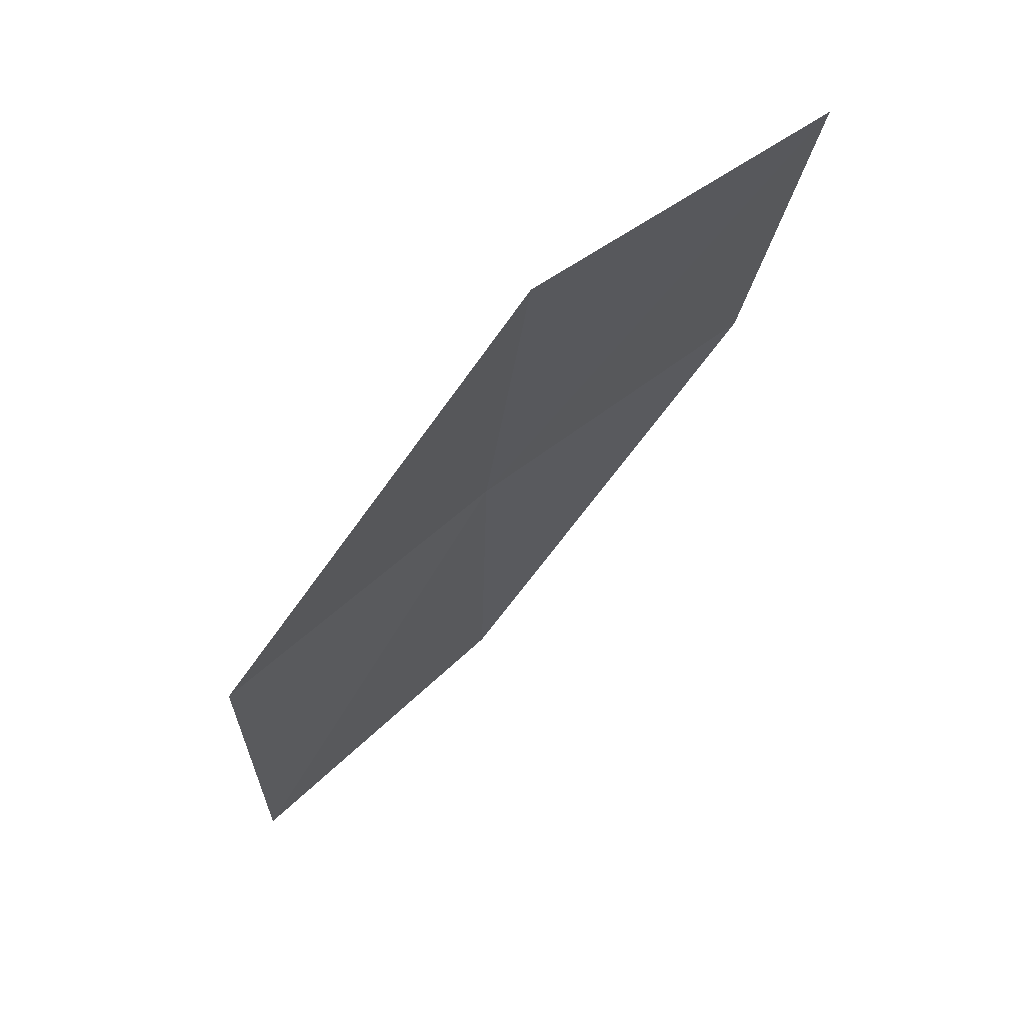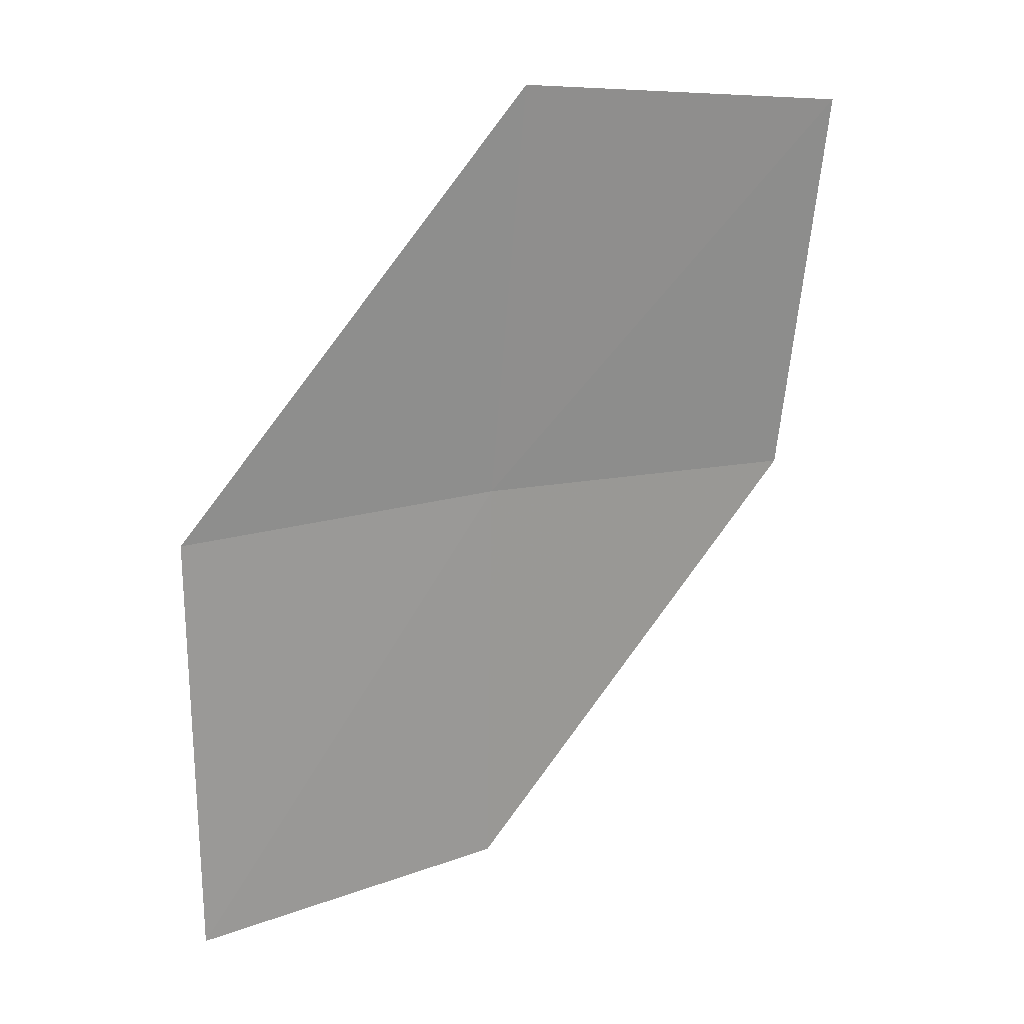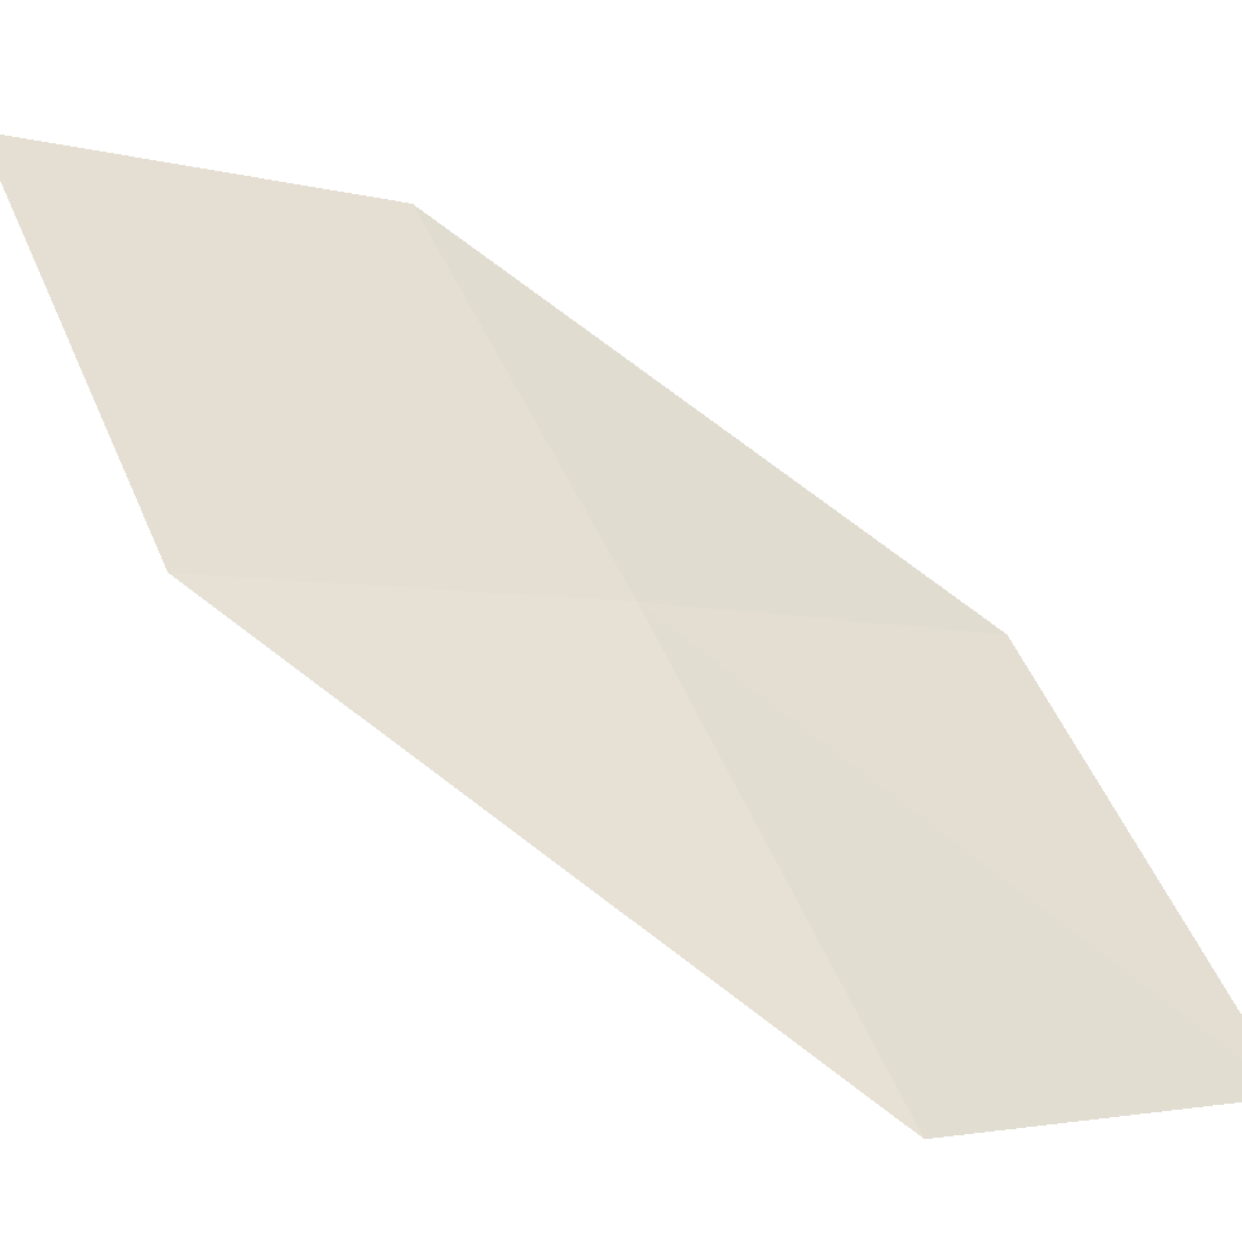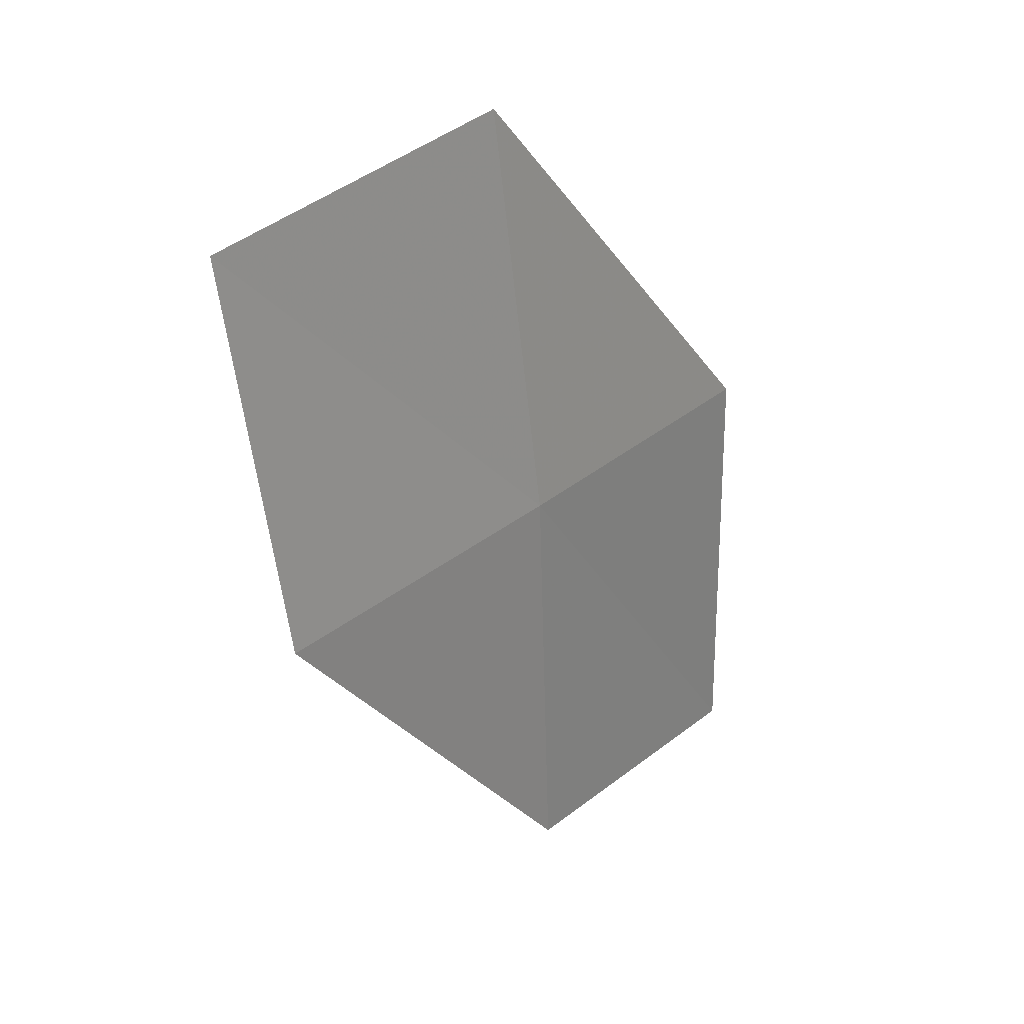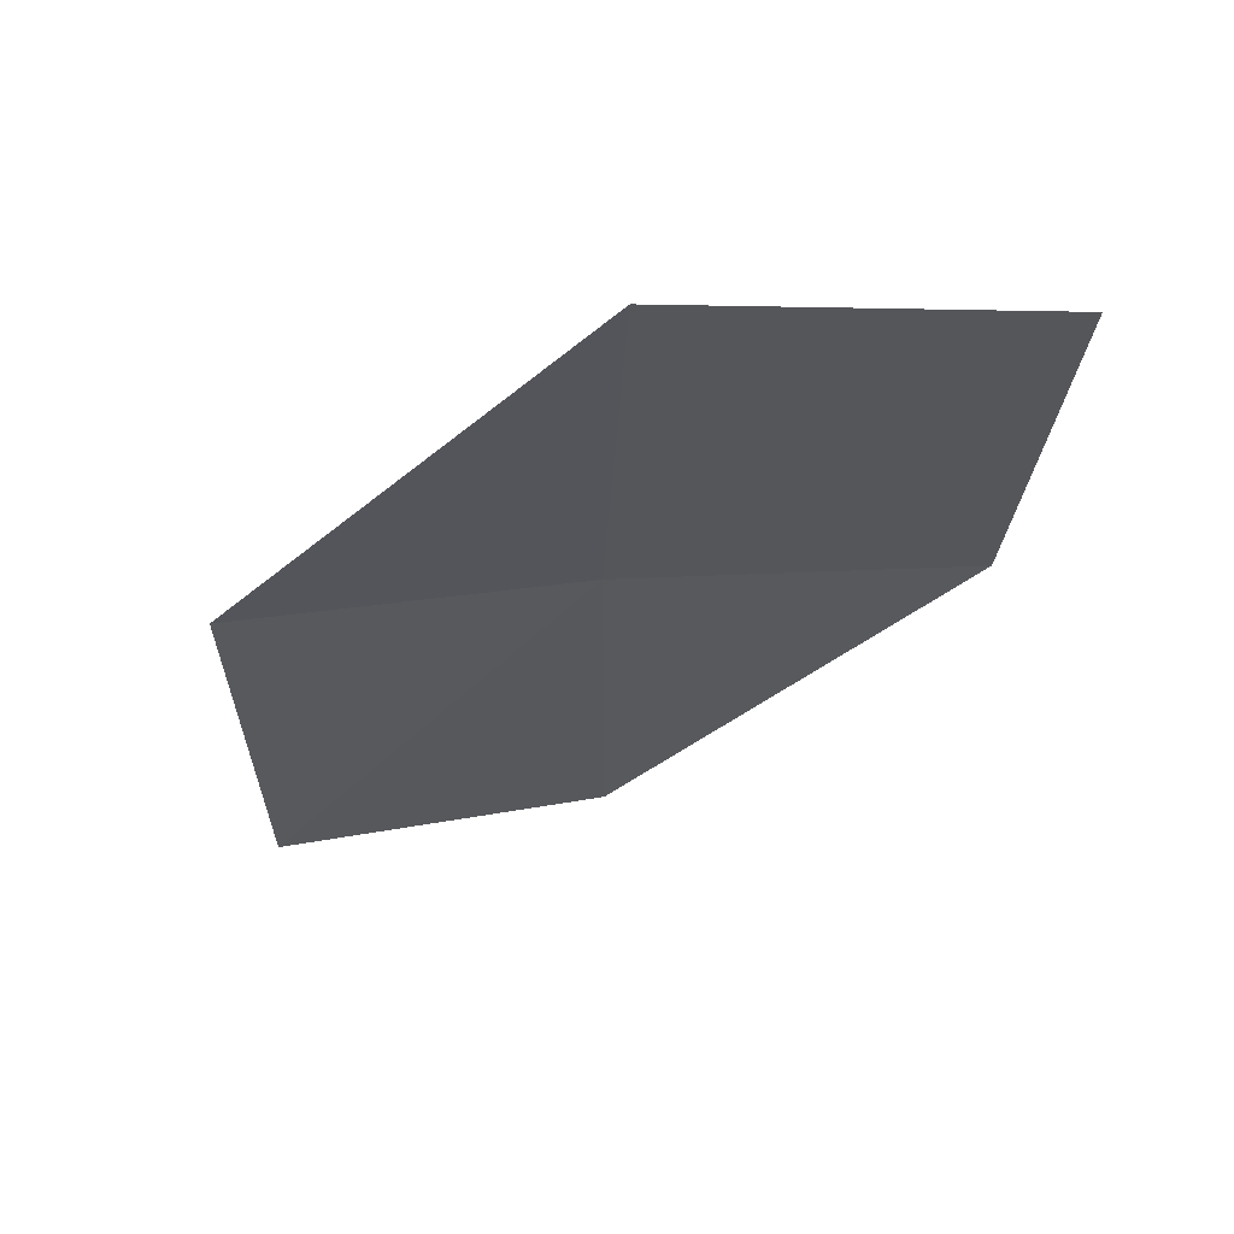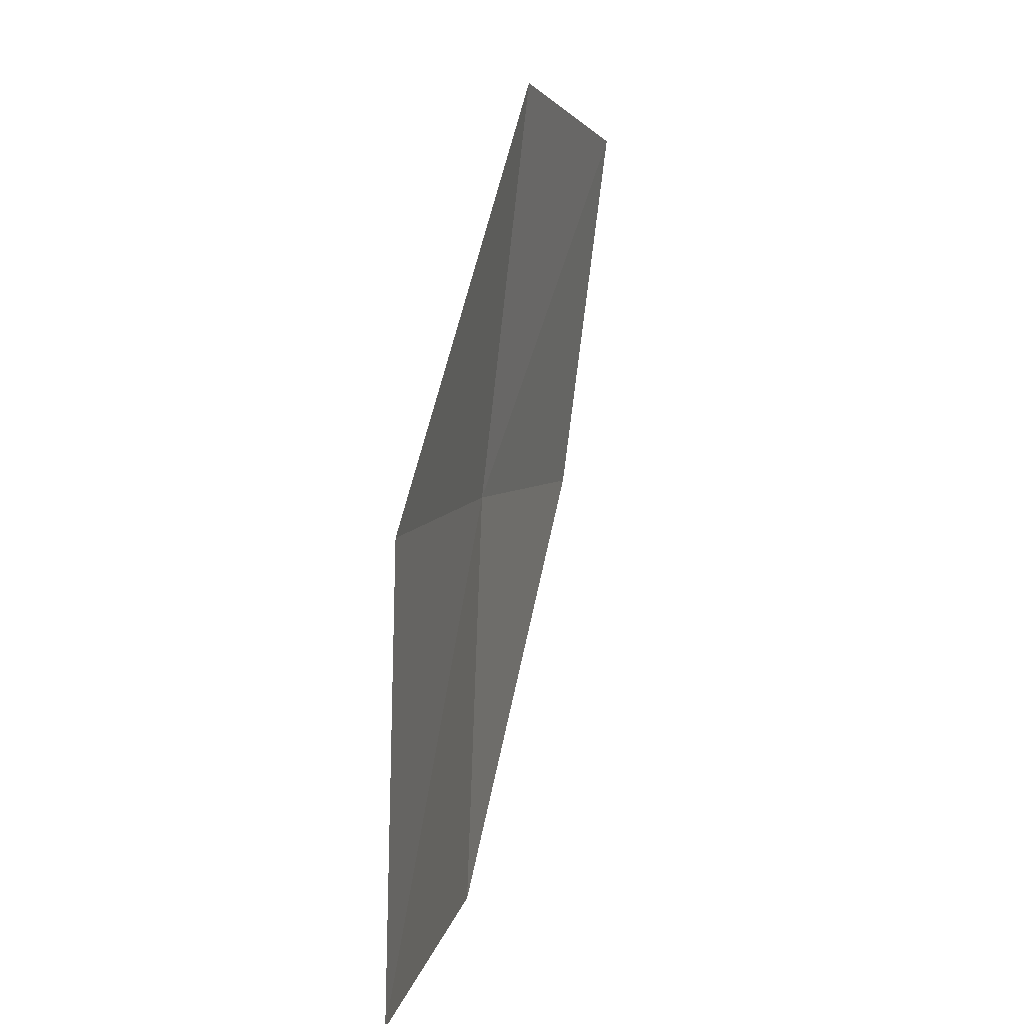
<metadata>
{"format":"obj","ext":"obj","renderer":"f3d","projection":"perspective","resolution":1024,"background":"white","views":[{"elev":63.6,"azim":112.9,"up":"+Y"},{"elev":18.6,"azim":127.7,"up":"+Y"},{"elev":46.4,"azim":156.1,"up":"+Z"},{"elev":32.2,"azim":-76.3,"up":"+Y"},{"elev":57.6,"azim":147.5,"up":"+Y"},{"elev":5.3,"azim":76.5,"up":"+Y"}]}
</metadata>
<code>
v -15.09 27.88 24.95
v -13.47 27.84 25.73
v -15.06 30.14 24.69
v -16.66 29.97 23.79
v -13.54 25.46 25.78
v -15.14 25.62 25.03
v -16.66 27.84 24.07
f 1 2 3
f 1 3 4
f 1 5 2
f 1 6 5
f 1 7 6
f 1 4 7

</code>
